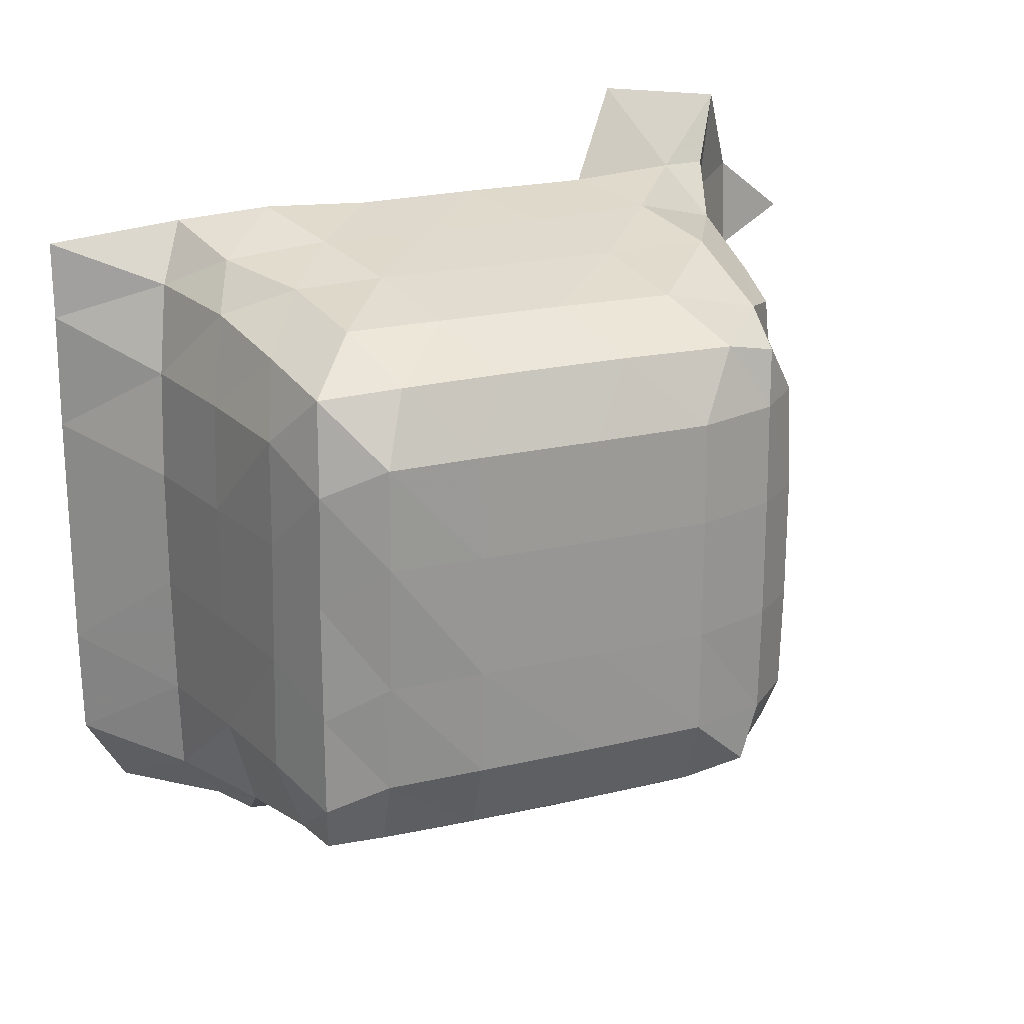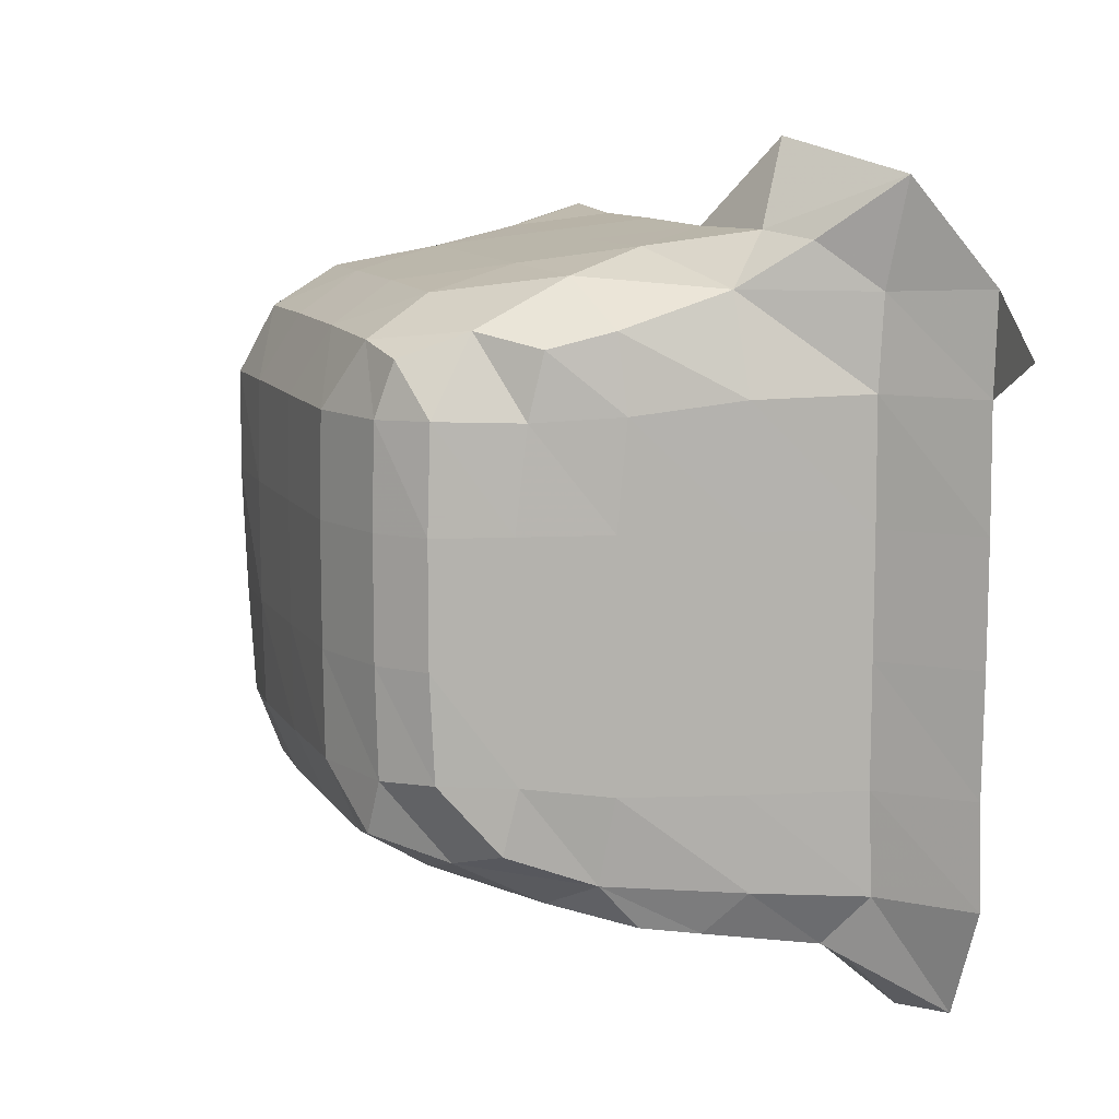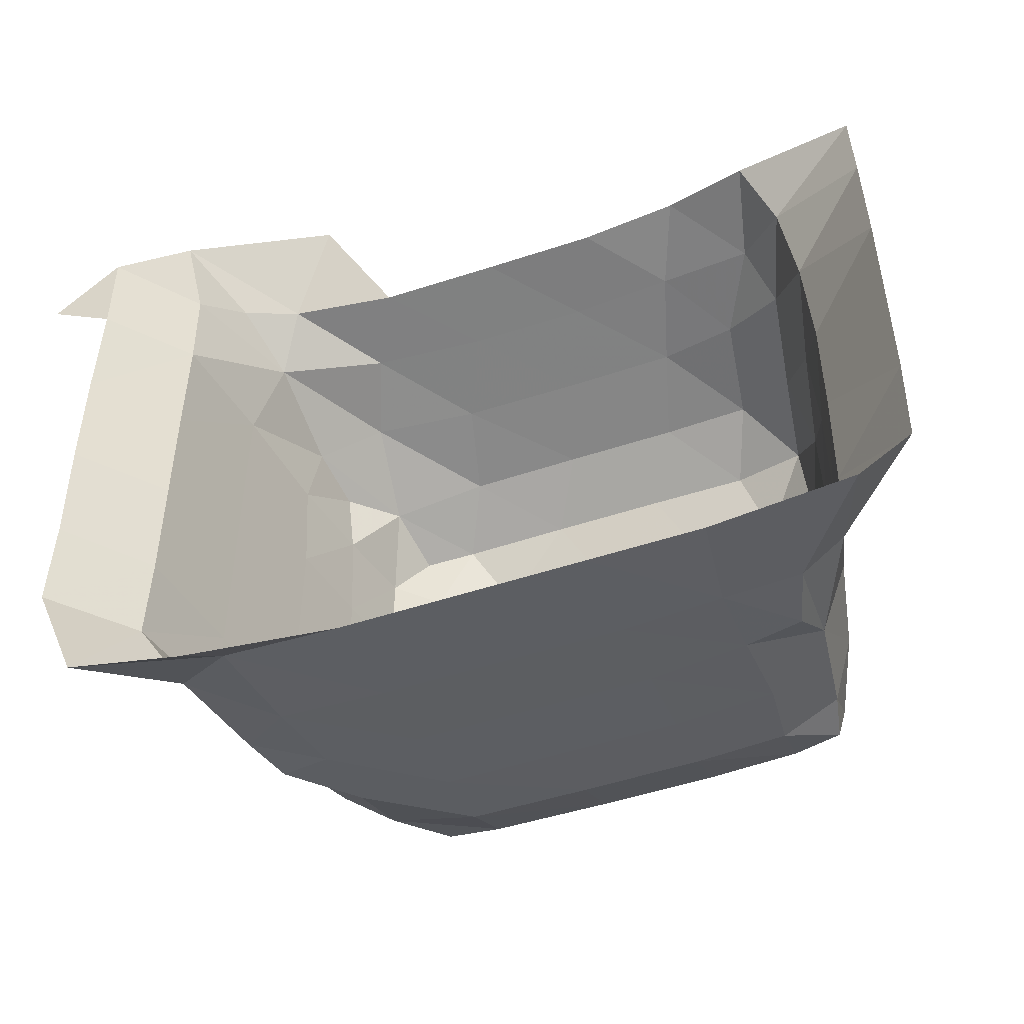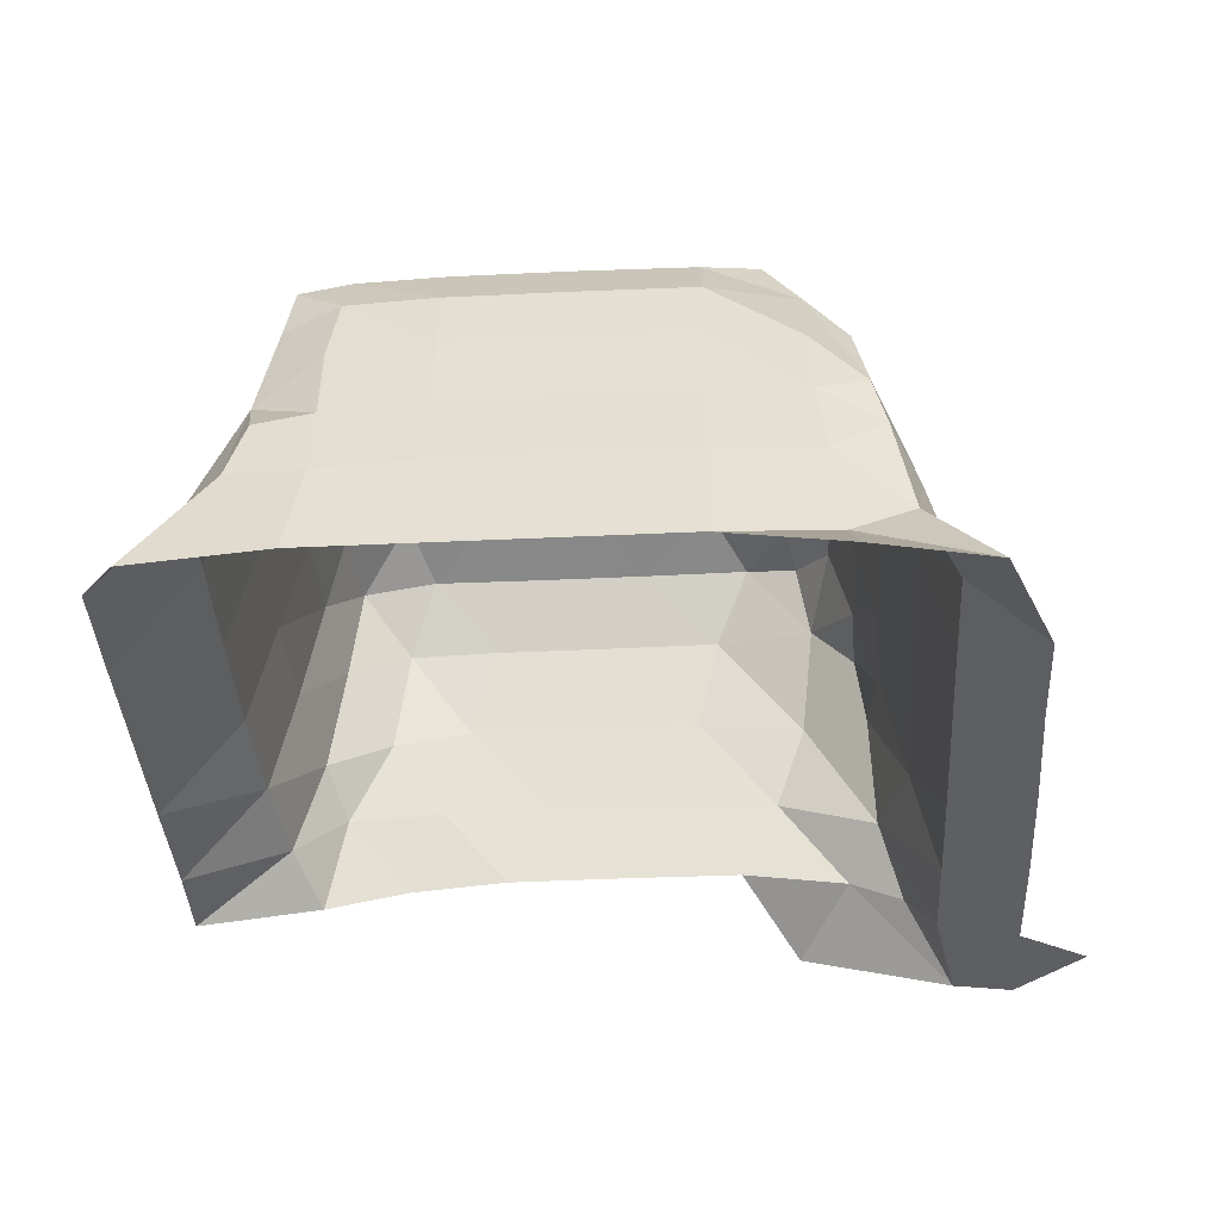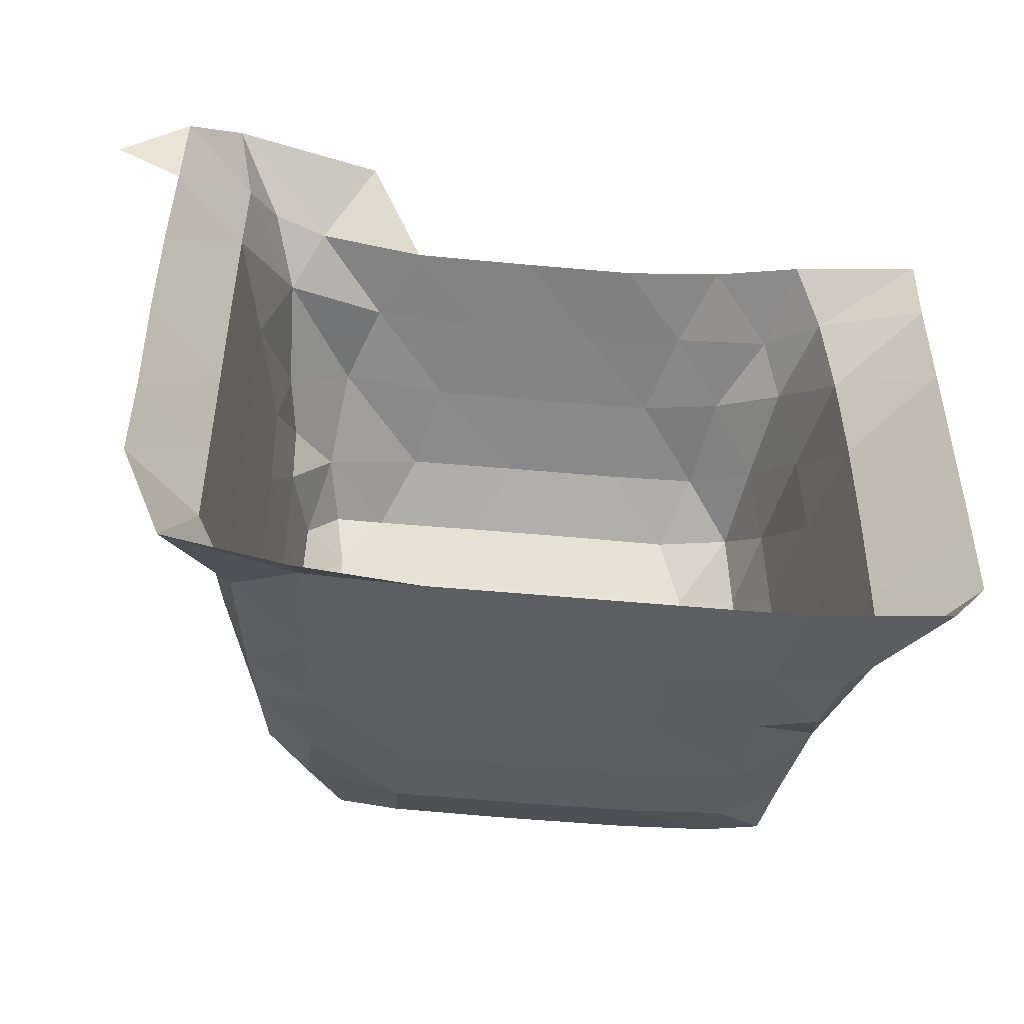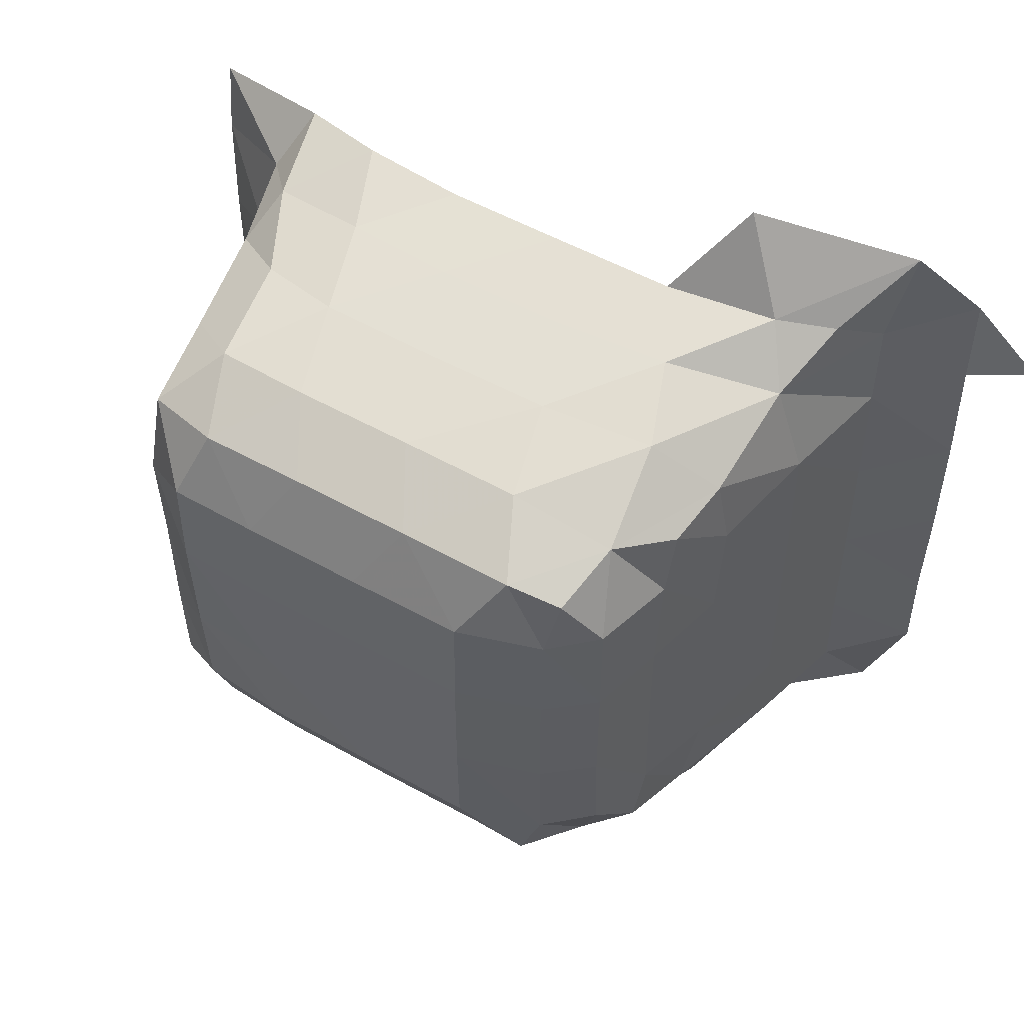
<metadata>
{"format":"obj","ext":"obj","renderer":"f3d","projection":"perspective","resolution":1024,"background":"white","views":[{"elev":21.7,"azim":157.7,"up":"+Z"},{"elev":10.9,"azim":-109.8,"up":"+Z"},{"elev":-50.5,"azim":19.9,"up":"+Z"},{"elev":-37.9,"azim":-176.5,"up":"+Y"},{"elev":-50.1,"azim":-5.9,"up":"+Z"},{"elev":52.6,"azim":-148.8,"up":"+Z"}]}
</metadata>
<code>
v -0.07703 0.01333 0.07673
v -0.06668 0.01297 0.07391
v -0.08074 0.01294 0.08628
v -0.08073 0.01321 0.09544
v -0.0809 0.01318 0.1061
v -0.0809 0.01318 0.1166
v -0.08073 0.01321 0.1272
v -0.08662 0.01308 0.1307
v -0.08057 0.01287 0.1357
v -0.07164 0.02249 0.08196
v -0.0747 0.01951 0.08656
v -0.06624 0.0191 0.07999
v -0.07473 0.01987 0.09545
v -0.0701 0.03231 0.08344
v -0.0725 0.02925 0.08724
v -0.06548 0.02886 0.082
v -0.07259 0.02976 0.09546
v -0.07473 0.01987 0.106
v -0.07473 0.01987 0.1167
v -0.07259 0.02977 0.106
v -0.07259 0.02976 0.1166
v -0.069 0.03732 0.08414
v -0.06458 0.03636 0.08361
v -0.06431 0.04366 0.08547
v -0.06934 0.04093 0.08813
v -0.07034 0.03985 0.0956
v -0.06819 0.04857 0.091
v -0.06452 0.05164 0.08976
v -0.06692 0.05368 0.09694
v -0.06863 0.04732 0.0966
v -0.07034 0.03986 0.1061
v -0.07034 0.03989 0.1166
v -0.06691 0.0541 0.1061
v -0.06858 0.04755 0.1061
v -0.06691 0.0541 0.1166
v -0.06858 0.04758 0.1167
v -0.0562 0.01926 0.07977
v -0.05621 0.02916 0.08191
v -0.04559 0.01926 0.07977
v -0.0456 0.02917 0.08191
v -0.0562 0.03685 0.08367
v -0.05619 0.04432 0.08533
v -0.05624 0.051 0.08704
v -0.0456 0.03685 0.08367
v -0.0456 0.04432 0.08533
v -0.04559 0.05091 0.08686
v -0.0747 0.01993 0.1273
v -0.07454 0.01943 0.1352
v -0.07254 0.02976 0.127
v -0.07002 0.03019 0.1353
v -0.07618 0.01833 0.1442
v -0.06269 0.02292 0.1468
v -0.06113 0.03436 0.1382
v -0.0673 0.02662 0.1397
v -0.0721 0.02437 0.1391
v -0.0705 0.03906 0.1258
v -0.06956 0.0396 0.1324
v -0.06386 0.04141 0.1362
v -0.06671 0.05376 0.1257
v -0.06855 0.04652 0.1254
v -0.06494 0.04979 0.1323
v -0.06869 0.04518 0.131
v -0.05059 0.03509 0.138
v -0.05761 0.02776 0.1394
v -0.03969 0.03511 0.138
v -0.04658 0.02781 0.1394
v -0.05409 0.04258 0.1365
v -0.0561 0.05056 0.1345
v -0.04302 0.04267 0.1365
v -0.04562 0.0506 0.1347
v -0.0612 0.0576 0.09191
v -0.05603 0.05683 0.09058
v -0.05575 0.05956 0.09695
v -0.06294 0.05712 0.09665
v -0.0456 0.05686 0.09045
v -0.0456 0.05958 0.09683
v -0.05572 0.05966 0.106
v -0.06295 0.05736 0.106
v -0.05572 0.05966 0.1166
v -0.06295 0.05736 0.1166
v -0.04561 0.05974 0.106
v -0.04561 0.05974 0.1166
v -0.05572 0.05944 0.1255
v -0.06296 0.05714 0.1255
v -0.05915 0.05663 0.1313
v -0.06374 0.05567 0.1302
v -0.04561 0.05951 0.1255
v -0.04915 0.0567 0.1315
v -0.03498 0.01926 0.07977
v -0.035 0.02918 0.08191
v -0.02508 0.01938 0.07992
v -0.0263 0.02852 0.08179
v -0.035 0.03687 0.08367
v -0.03501 0.04433 0.08533
v -0.03503 0.05099 0.08695
v -0.02627 0.03585 0.08362
v -0.0261 0.04385 0.08554
v -0.02682 0.0507 0.08715
v -0.0126 0.01948 0.08143
v -0.008224 0.02327 0.08933
v -0.016 0.03028 0.08729
v -0.0196 0.0289 0.08256
v -0.008025 0.02357 0.09897
v -0.01569 0.03067 0.09541
v -0.008024 0.02356 0.1096
v -0.01552 0.0307 0.106
v -0.008024 0.02356 0.1202
v -0.01552 0.03069 0.1166
v -0.02024 0.0397 0.08718
v -0.02115 0.0347 0.08348
v -0.01784 0.04056 0.09554
v -0.01963 0.04912 0.09533
v -0.02163 0.05004 0.08932
v -0.01767 0.04058 0.106
v -0.01767 0.04057 0.1166
v -0.0197 0.04963 0.1057
v -0.01981 0.05006 0.1166
v -0.0302 0.03452 0.1379
v -0.03622 0.02768 0.1392
v -0.02155 0.03334 0.1369
v -0.02725 0.02717 0.1396
v -0.03265 0.04256 0.1365
v -0.03504 0.0506 0.1347
v -0.02543 0.04099 0.1358
v -0.02688 0.05027 0.1346
v -0.008152 0.02336 0.1303
v -0.016 0.02991 0.126
v -0.008274 0.02271 0.137
v -0.01711 0.02833 0.1338
v -0.01952 0.02503 0.1386
v -0.0181 0.03984 0.1259
v -0.01975 0.03713 0.1331
v -0.01992 0.0499 0.1257
v -0.02136 0.04664 0.1318
v -0.03504 0.05686 0.09046
v -0.03504 0.05951 0.09675
v -0.02704 0.05621 0.09016
v -0.02692 0.05848 0.09617
v -0.03505 0.05974 0.106
v -0.03504 0.05974 0.1166
v -0.02702 0.05905 0.1057
v -0.02712 0.05947 0.1166
v -0.02203 0.05588 0.09349
v -0.02256 0.05439 0.0893
v -0.02199 0.05601 0.1022
v -0.02199 0.05603 0.1127
v -0.03505 0.05951 0.1255
v -0.03856 0.0567 0.1315
v -0.02715 0.05936 0.1254
v -0.02933 0.05668 0.1314
v -0.02211 0.05643 0.1227
v -0.02263 0.05491 0.1306
f 8 9 7
f 1 11 10
f 1 3 11
f 1 12 2
f 1 10 12
f 3 13 11
f 3 4 13
f 10 15 14
f 10 11 15
f 10 16 12
f 10 14 16
f 11 17 15
f 11 13 17
f 4 18 13
f 4 5 18
f 5 19 18
f 5 6 19
f 13 20 17
f 13 18 20
f 18 21 20
f 18 19 21
f 22 24 23
f 22 25 24
f 14 25 22
f 14 15 25
f 14 23 16
f 14 22 23
f 15 26 25
f 15 17 26
f 27 29 28
f 27 30 29
f 25 30 27
f 25 26 30
f 25 28 24
f 25 27 28
f 17 31 26
f 17 20 31
f 20 32 31
f 20 21 32
f 30 33 29
f 30 34 33
f 26 34 30
f 26 31 34
f 34 35 33
f 34 36 35
f 31 36 34
f 31 32 36
f 2 12 37
f 12 38 37
f 12 16 38
f 37 40 39
f 37 38 40
f 23 42 41
f 23 24 42
f 16 41 38
f 16 23 41
f 24 43 42
f 24 28 43
f 41 45 44
f 41 42 45
f 38 44 40
f 38 41 44
f 42 46 45
f 42 43 46
f 6 47 19
f 6 7 47
f 7 48 47
f 7 9 48
f 19 49 21
f 19 47 49
f 47 50 49
f 47 48 50
f 9 51 48
f 50 54 53
f 50 55 54
f 51 54 55
f 51 52 54
f 48 55 50
f 48 51 55
f 21 56 32
f 21 49 56
f 50 58 57
f 50 53 58
f 49 57 56
f 49 50 57
f 36 59 35
f 36 60 59
f 32 60 36
f 32 56 60
f 60 61 59
f 60 62 61
f 57 61 62
f 57 58 61
f 56 62 60
f 56 57 62
f 53 64 63
f 53 54 64
f 52 64 54
f 63 66 65
f 63 64 66
f 53 67 58
f 53 63 67
f 58 68 61
f 58 67 68
f 63 69 67
f 63 65 69
f 67 70 68
f 67 69 70
f 71 73 72
f 71 74 73
f 28 74 71
f 28 29 74
f 28 72 43
f 28 71 72
f 72 76 75
f 72 73 76
f 43 75 46
f 43 72 75
f 74 77 73
f 74 78 77
f 29 78 74
f 29 33 78
f 78 79 77
f 78 80 79
f 33 80 78
f 33 35 80
f 73 81 76
f 73 77 81
f 77 82 81
f 77 79 82
f 80 83 79
f 80 84 83
f 35 84 80
f 35 59 84
f 84 85 83
f 84 86 85
f 61 85 86
f 61 68 85
f 59 86 84
f 59 61 86
f 79 87 82
f 79 83 87
f 83 88 87
f 83 85 88
f 68 88 85
f 68 70 88
f 39 90 89
f 39 40 90
f 89 92 91
f 89 90 92
f 44 94 93
f 44 45 94
f 40 93 90
f 40 44 93
f 45 95 94
f 45 46 95
f 93 97 96
f 93 94 97
f 90 96 92
f 90 93 96
f 94 98 97
f 94 95 98
f 99 101 100
f 99 102 101
f 91 102 99
f 91 92 102
f 100 104 103
f 100 101 104
f 103 106 105
f 103 104 106
f 105 108 107
f 105 106 108
f 102 109 101
f 102 110 109
f 96 109 110
f 96 97 109
f 92 110 102
f 92 96 110
f 101 111 104
f 101 109 111
f 109 112 111
f 109 113 112
f 97 113 109
f 97 98 113
f 104 114 106
f 104 111 114
f 106 115 108
f 106 114 115
f 111 116 114
f 111 112 116
f 114 117 115
f 114 116 117
f 65 119 118
f 65 66 119
f 118 121 120
f 118 119 121
f 65 122 69
f 65 118 122
f 69 123 70
f 69 122 123
f 118 124 122
f 118 120 124
f 122 125 123
f 122 124 125
f 107 127 126
f 107 108 127
f 126 129 128
f 126 127 129
f 128 129 130
f 120 130 129
f 120 121 130
f 108 131 127
f 108 115 131
f 127 132 129
f 127 131 132
f 120 132 124
f 120 129 132
f 115 133 131
f 115 117 133
f 131 134 132
f 131 133 134
f 124 134 125
f 124 132 134
f 75 136 135
f 75 76 136
f 46 135 95
f 46 75 135
f 135 138 137
f 135 136 138
f 95 137 98
f 95 135 137
f 76 139 136
f 76 81 139
f 81 140 139
f 81 82 140
f 136 141 138
f 136 139 141
f 139 142 141
f 139 140 142
f 113 143 112
f 113 144 143
f 137 143 144
f 137 138 143
f 98 144 113
f 98 137 144
f 112 145 116
f 112 143 145
f 138 145 143
f 138 141 145
f 116 146 117
f 116 145 146
f 141 146 145
f 141 142 146
f 82 147 140
f 82 87 147
f 87 148 147
f 87 88 148
f 70 148 88
f 70 123 148
f 140 149 142
f 140 147 149
f 147 150 149
f 147 148 150
f 123 150 148
f 123 125 150
f 117 151 133
f 117 146 151
f 142 151 146
f 142 149 151
f 133 152 134
f 133 151 152
f 149 152 151
f 149 150 152
f 125 152 150
f 125 134 152

</code>
